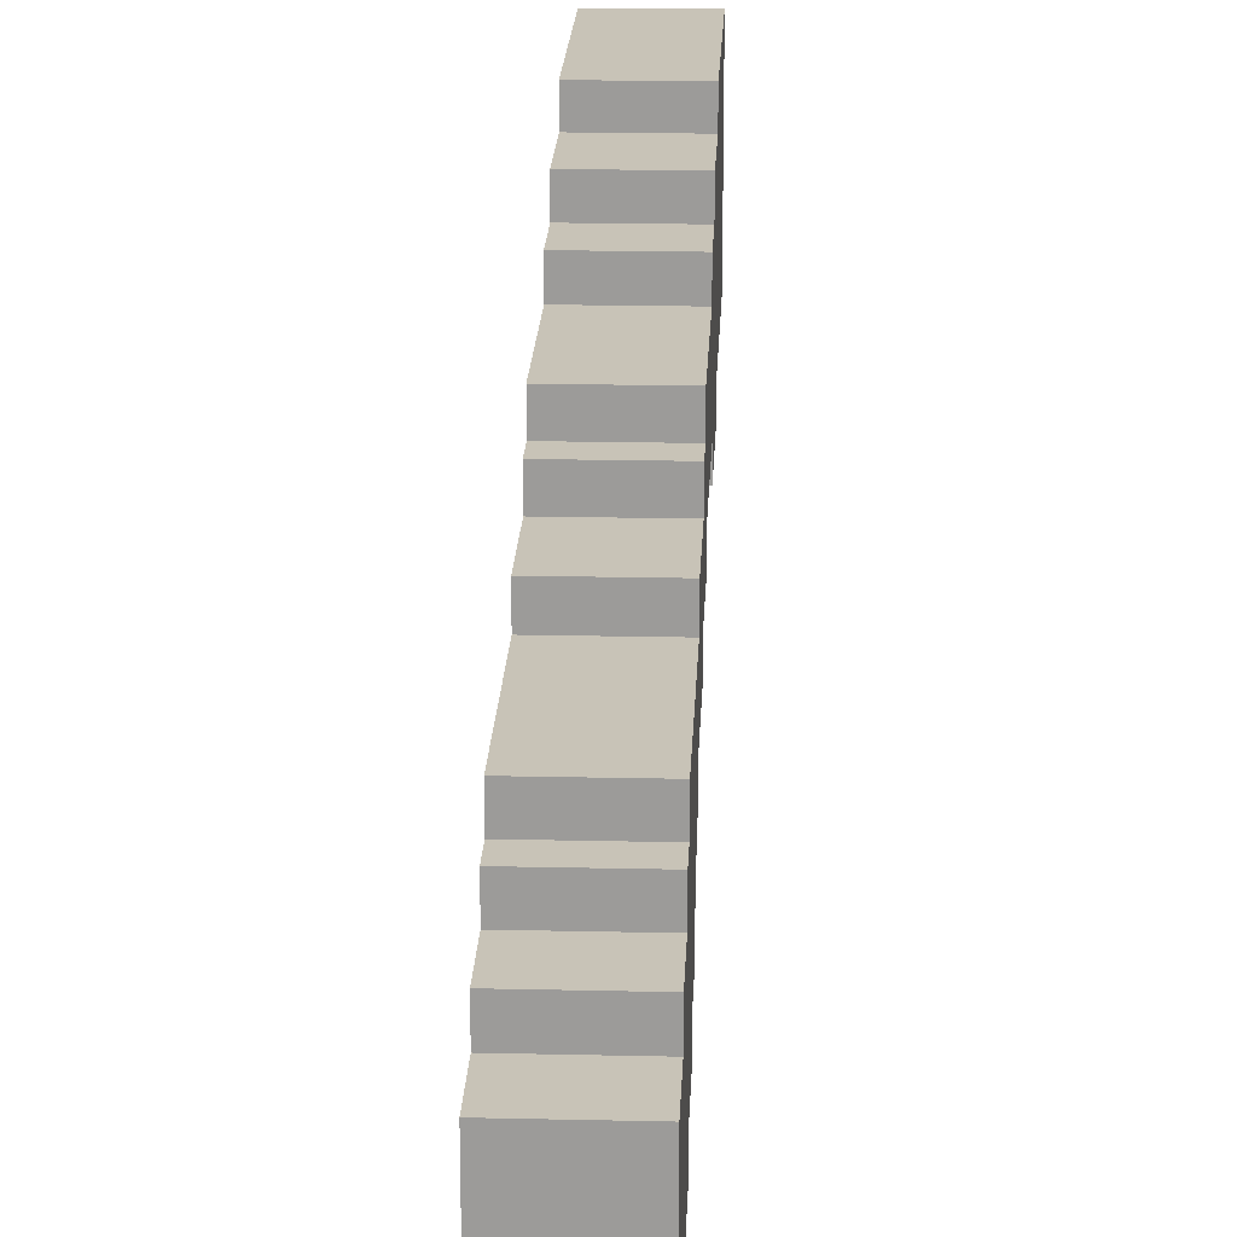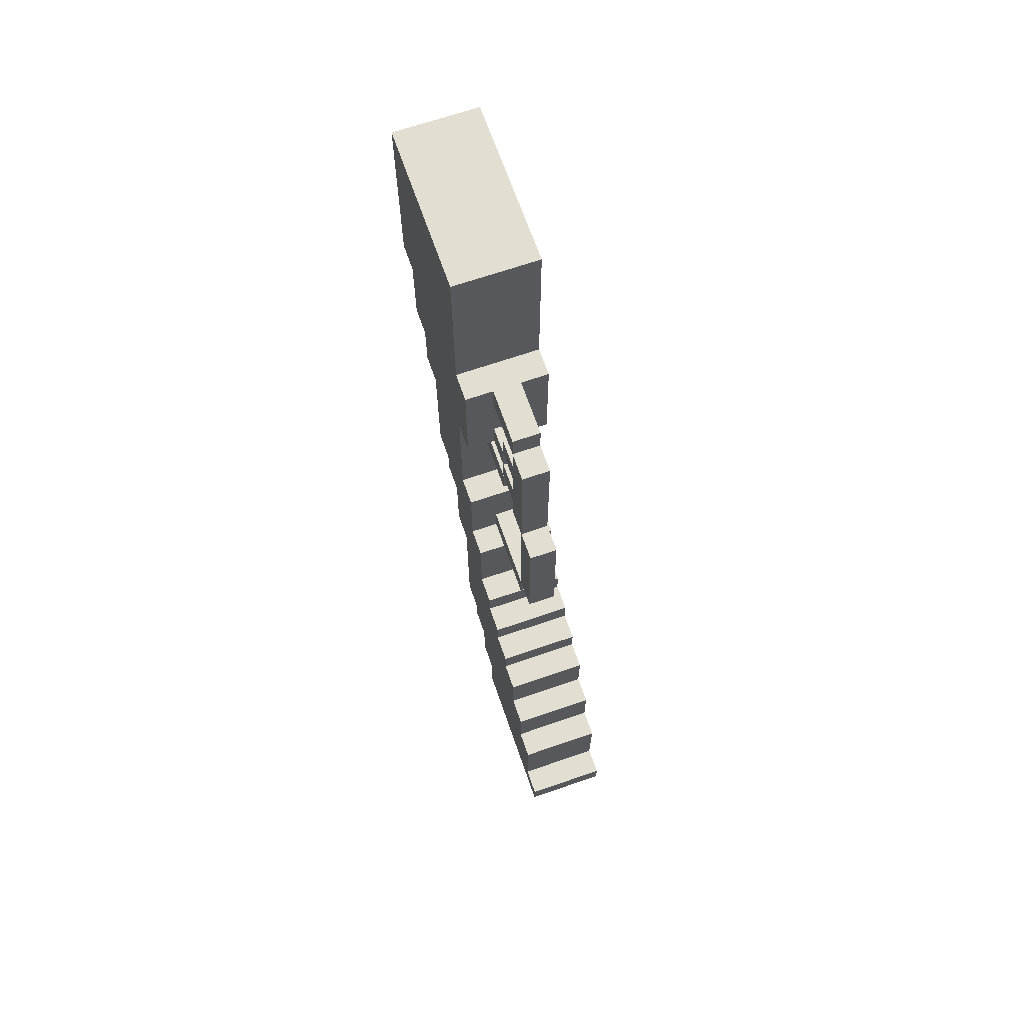
<metadata>
{"format":"obj","ext":"obj","renderer":"f3d","projection":"perspective","resolution":1024,"background":"white","views":[{"elev":19.8,"azim":-177.6,"up":"+Y"},{"elev":67.6,"azim":-19.1,"up":"+Z"}]}
</metadata>
<code>
o
v -0.5 0 -0.9
v -0.5 0 -1
v -0.5 0.1 -0.6
v -0.5 0.1 -0.9
v -0.5 0.2 -0.4
v -0.5 0.2 -0.6
v -0.5 0.2 -0.9
v -0.5 0.3 -0.2
v -0.5 0.3 -0.4
v -0.5 0.3 -0.6
v -0.5 0.4 -0.1
v -0.5 0.4 -0.2
v -0.5 0.4 -0.4
v -0.5 0.5 0
v -0.5 0.5 -0.1
v -0.5 0.5 -0.2
v -0.5 0.5 -0.8
v -0.5 0.5 -0.9
v -0.5 0.6 0.1
v -0.5 0.6 0
v -0.5 0.6 -0.1
v -0.5 0.6 -0.6
v -0.5 0.6 -0.8
v -0.5 0.6 -1
v -0.5 0.7 0.4
v -0.5 0.7 0.1
v -0.5 0.7 0
v -0.5 0.7 -0.5
v -0.5 0.7 -0.6
v -0.5 0.7 -0.8
v -0.5 0.8 1.6
v -0.5 0.8 1.2
v -0.5 0.8 0.7
v -0.5 0.8 0.4
v -0.5 0.8 0.3
v -0.5 0.8 0.2
v -0.5 0.8 0.1
v -0.5 0.8 -0.5
v -0.5 0.8 -0.6
v -0.5 0.9 2.2
v -0.5 0.9 1.6
v -0.5 0.9 1.5
v -0.5 0.9 1.3
v -0.5 0.9 1.2
v -0.5 0.9 0.9
v -0.5 0.9 0.7
v -0.5 0.9 0.6
v -0.5 0.9 0.4
v -0.5 0.9 0.3
v -0.5 0.9 0.2
v -0.5 0.9 0.1
v -0.5 0.9 -0.5
v -0.5 1 2.1
v -0.5 1 1.5
v -0.5 1 1.3
v -0.5 1 1
v -0.5 1 0.8
v -0.5 1 0.6
v -0.5 1 0.5
v -0.5 1 0.4
v -0.5 1 0.1
v -0.5 1.1 2
v -0.5 1.1 1.3
v -0.5 1.1 1.1
v -0.5 1.1 1
v -0.5 1.1 0.8
v -0.5 1.1 0.5
v -0.5 1.1 0.4
v -0.5 1.2 1.5
v -0.5 1.2 1.3
v -0.5 1.2 1.1
v -0.5 1.2 1
v -0.5 1.2 0.9
v -0.5 1.2 0.5
v -0.5 1.3 2
v -0.5 1.3 1.5
v -0.5 1.3 1.3
v -0.5 1.3 1.2
v -0.5 1.3 1
v -0.5 1.4 2.1
v -0.5 1.4 1.5
v -0.5 1.4 1.2
v -0.5 1.5 2.2
v -0.5 1.5 1.5
v -0.4 0.4 1
v -0.4 0.4 0.5
v -0.4 0.5 1.5
v -0.4 0.5 1
v -0.4 0.5 0.5
v -0.4 0.5 0.4
v -0.4 0.6 1.6
v -0.4 0.6 1.5
v -0.4 0.6 1.4
v -0.4 0.6 1.3
v -0.4 0.6 1.2
v -0.4 0.6 1.1
v -0.4 0.6 1
v -0.4 0.7 1.4
v -0.4 0.7 1.3
v -0.4 0.7 1.2
v -0.4 0.7 1.1
v -0.4 0.7 1
v -0.4 0.7 0.4
v -0.4 0.8 1.6
v -0.4 0.8 1.5
v -0.4 0.8 1.3
v -0.4 0.8 1.2
v -0.4 0.8 0.5
v -0.4 0.8 0.4
v -0.4 0.9 1.1
v -0.4 0.9 1
v -0.3 0.4 1
v -0.3 0.4 0.5
v -0.3 0.5 1.5
v -0.3 0.5 1
v -0.3 0.5 0.5
v -0.3 0.5 0.4
v -0.3 0.6 1.6
v -0.3 0.6 1.5
v -0.3 0.6 1.4
v -0.3 0.6 1.3
v -0.3 0.6 1.2
v -0.3 0.6 1.1
v -0.3 0.6 1
v -0.3 0.7 1.4
v -0.3 0.7 1.3
v -0.3 0.7 1.2
v -0.3 0.7 1.1
v -0.3 0.7 1
v -0.3 0.7 0.4
v -0.3 0.8 1.6
v -0.3 0.8 1.5
v -0.3 0.8 1.3
v -0.3 0.8 1.2
v -0.3 0.8 0.5
v -0.3 0.8 0.4
v -0.3 0.9 1.1
v -0.3 0.9 1
v -0.2 0 -0.9
v -0.2 0 -1
v -0.2 0.1 -0.6
v -0.2 0.1 -0.9
v -0.2 0.2 -0.4
v -0.2 0.2 -0.6
v -0.2 0.2 -0.9
v -0.2 0.3 -0.2
v -0.2 0.3 -0.4
v -0.2 0.3 -0.6
v -0.2 0.4 -0.1
v -0.2 0.4 -0.2
v -0.2 0.4 -0.4
v -0.2 0.5 0
v -0.2 0.5 -0.1
v -0.2 0.5 -0.2
v -0.2 0.5 -0.8
v -0.2 0.5 -0.9
v -0.2 0.6 0.1
v -0.2 0.6 0
v -0.2 0.6 -0.1
v -0.2 0.6 -0.6
v -0.2 0.6 -0.8
v -0.2 0.6 -1
v -0.2 0.7 0.4
v -0.2 0.7 0.1
v -0.2 0.7 0
v -0.2 0.7 -0.5
v -0.2 0.7 -0.6
v -0.2 0.7 -0.8
v -0.2 0.8 1.6
v -0.2 0.8 1.2
v -0.2 0.8 0.7
v -0.2 0.8 0.4
v -0.2 0.8 0.3
v -0.2 0.8 0.2
v -0.2 0.8 0.1
v -0.2 0.8 -0.5
v -0.2 0.8 -0.6
v -0.2 0.9 2.2
v -0.2 0.9 1.6
v -0.2 0.9 1.5
v -0.2 0.9 1.3
v -0.2 0.9 1.2
v -0.2 0.9 0.9
v -0.2 0.9 0.7
v -0.2 0.9 0.6
v -0.2 0.9 0.4
v -0.2 0.9 0.3
v -0.2 0.9 0.2
v -0.2 0.9 0.1
v -0.2 0.9 -0.5
v -0.2 1 2.1
v -0.2 1 1.5
v -0.2 1 1.3
v -0.2 1 1
v -0.2 1 0.8
v -0.2 1 0.6
v -0.2 1 0.5
v -0.2 1 0.4
v -0.2 1 0.1
v -0.2 1.1 2
v -0.2 1.1 1.3
v -0.2 1.1 1.1
v -0.2 1.1 1
v -0.2 1.1 0.8
v -0.2 1.1 0.5
v -0.2 1.1 0.4
v -0.2 1.2 1.5
v -0.2 1.2 1.3
v -0.2 1.2 1.1
v -0.2 1.2 1
v -0.2 1.2 0.9
v -0.2 1.2 0.5
v -0.2 1.3 2
v -0.2 1.3 1.5
v -0.2 1.3 1.3
v -0.2 1.3 1.2
v -0.2 1.3 1
v -0.2 1.4 2.1
v -0.2 1.4 1.5
v -0.2 1.4 1.2
v -0.2 1.5 2.2
v -0.2 1.5 1.5
v -0.5 0.9 2.2
v -0.5 1.5 2.2
v -0.2 0.9 2.2
v -0.2 1.5 2.2
v -0.5 0.8 1.6
v -0.5 0.9 1.6
v -0.4 0.6 1.6
v -0.4 0.8 1.6
v -0.3 0.6 1.6
v -0.3 0.8 1.6
v -0.2 0.8 1.6
v -0.2 0.9 1.6
v -0.4 0.5 1.5
v -0.4 0.6 1.5
v -0.3 0.5 1.5
v -0.3 0.6 1.5
v -0.4 0.6 1.4
v -0.4 0.7 1.4
v -0.3 0.6 1.4
v -0.3 0.7 1.4
v -0.4 0.7 1.3
v -0.4 0.8 1.3
v -0.3 0.7 1.3
v -0.3 0.8 1.3
v -0.4 0.6 1.2
v -0.4 0.7 1.2
v -0.3 0.6 1.2
v -0.3 0.7 1.2
v -0.4 0.7 1.1
v -0.4 0.9 1.1
v -0.3 0.7 1.1
v -0.3 0.9 1.1
v -0.4 0.4 1
v -0.4 0.5 1
v -0.3 0.4 1
v -0.3 0.5 1
v -0.5 0.8 0.7
v -0.5 0.9 0.7
v -0.2 0.8 0.7
v -0.2 0.9 0.7
v -0.4 0.5 0.5
v -0.4 0.8 0.5
v -0.3 0.5 0.5
v -0.3 0.8 0.5
v -0.5 0.7 0.4
v -0.5 0.8 0.4
v -0.4 0.7 0.4
v -0.4 0.8 0.4
v -0.3 0.7 0.4
v -0.3 0.8 0.4
v -0.2 0.7 0.4
v -0.2 0.8 0.4
v -0.5 0.6 0.1
v -0.5 0.7 0.1
v -0.2 0.6 0.1
v -0.2 0.7 0.1
v -0.5 0.5 0
v -0.5 0.6 0
v -0.2 0.5 0
v -0.2 0.6 0
v -0.5 0.4 -0.1
v -0.5 0.5 -0.1
v -0.2 0.4 -0.1
v -0.2 0.5 -0.1
v -0.5 0.3 -0.2
v -0.5 0.4 -0.2
v -0.2 0.3 -0.2
v -0.2 0.4 -0.2
v -0.5 0.2 -0.4
v -0.5 0.3 -0.4
v -0.2 0.2 -0.4
v -0.2 0.3 -0.4
v -0.5 0.1 -0.6
v -0.5 0.2 -0.6
v -0.2 0.1 -0.6
v -0.2 0.2 -0.6
v -0.5 0 -0.9
v -0.5 0.1 -0.9
v -0.2 0 -0.9
v -0.2 0.1 -0.9
v -0.5 1.4 1.5
v -0.5 1.5 1.5
v -0.4 0.6 1.5
v -0.4 0.8 1.5
v -0.3 0.6 1.5
v -0.3 0.8 1.5
v -0.2 1.4 1.5
v -0.2 1.5 1.5
v -0.4 0.6 1.3
v -0.4 0.7 1.3
v -0.3 0.6 1.3
v -0.3 0.7 1.3
v -0.5 0.8 1.2
v -0.5 0.9 1.2
v -0.5 1.3 1.2
v -0.5 1.4 1.2
v -0.4 0.7 1.2
v -0.4 0.8 1.2
v -0.3 0.7 1.2
v -0.3 0.8 1.2
v -0.2 0.8 1.2
v -0.2 0.9 1.2
v -0.2 1.3 1.2
v -0.2 1.4 1.2
v -0.4 0.6 1.1
v -0.4 0.7 1.1
v -0.3 0.6 1.1
v -0.3 0.7 1.1
v -0.5 1.2 1
v -0.5 1.3 1
v -0.4 0.5 1
v -0.4 0.6 1
v -0.4 0.7 1
v -0.4 0.9 1
v -0.3 0.5 1
v -0.3 0.6 1
v -0.3 0.7 1
v -0.3 0.9 1
v -0.2 1.2 1
v -0.2 1.3 1
v -0.5 1.1 0.5
v -0.5 1.2 0.5
v -0.4 0.4 0.5
v -0.4 0.5 0.5
v -0.3 0.4 0.5
v -0.3 0.5 0.5
v -0.2 1.1 0.5
v -0.2 1.2 0.5
v -0.5 1 0.4
v -0.5 1.1 0.4
v -0.4 0.5 0.4
v -0.4 0.7 0.4
v -0.3 0.5 0.4
v -0.3 0.7 0.4
v -0.2 1 0.4
v -0.2 1.1 0.4
v -0.5 0.9 0.1
v -0.5 1 0.1
v -0.2 0.9 0.1
v -0.2 1 0.1
v -0.5 0.8 -0.5
v -0.5 0.9 -0.5
v -0.2 0.8 -0.5
v -0.2 0.9 -0.5
v -0.5 0.7 -0.6
v -0.5 0.8 -0.6
v -0.2 0.7 -0.6
v -0.2 0.8 -0.6
v -0.5 0.6 -0.8
v -0.5 0.7 -0.8
v -0.2 0.6 -0.8
v -0.2 0.7 -0.8
v -0.5 0 -1
v -0.5 0.6 -1
v -0.2 0 -1
v -0.2 0.6 -1
v -0.5 0 -0.9
v -0.2 0 -0.9
v -0.5 0 -1
v -0.2 0 -1
v -0.5 0.1 -0.6
v -0.2 0.1 -0.6
v -0.5 0.1 -0.9
v -0.2 0.1 -0.9
v -0.5 0.2 -0.4
v -0.2 0.2 -0.4
v -0.5 0.2 -0.6
v -0.2 0.2 -0.6
v -0.5 0.3 -0.2
v -0.2 0.3 -0.2
v -0.5 0.3 -0.4
v -0.2 0.3 -0.4
v -0.4 0.4 1
v -0.3 0.4 1
v -0.4 0.4 0.5
v -0.3 0.4 0.5
v -0.5 0.4 -0.1
v -0.2 0.4 -0.1
v -0.5 0.4 -0.2
v -0.2 0.4 -0.2
v -0.4 0.5 1.5
v -0.3 0.5 1.5
v -0.4 0.5 1
v -0.3 0.5 1
v -0.4 0.5 0.5
v -0.3 0.5 0.5
v -0.4 0.5 0.4
v -0.3 0.5 0.4
v -0.5 0.5 0
v -0.2 0.5 0
v -0.5 0.5 -0.1
v -0.2 0.5 -0.1
v -0.4 0.6 1.6
v -0.3 0.6 1.6
v -0.4 0.6 1.5
v -0.3 0.6 1.5
v -0.5 0.6 0.1
v -0.2 0.6 0.1
v -0.5 0.6 0
v -0.2 0.6 0
v -0.4 0.7 1.3
v -0.3 0.7 1.3
v -0.4 0.7 1.2
v -0.3 0.7 1.2
v -0.4 0.7 1.1
v -0.3 0.7 1.1
v -0.4 0.7 1
v -0.3 0.7 1
v -0.5 0.7 0.4
v -0.4 0.7 0.4
v -0.3 0.7 0.4
v -0.2 0.7 0.4
v -0.5 0.7 0.1
v -0.2 0.7 0.1
v -0.5 0.8 1.6
v -0.4 0.8 1.6
v -0.3 0.8 1.6
v -0.2 0.8 1.6
v -0.4 0.8 1.5
v -0.3 0.8 1.5
v -0.4 0.8 1.3
v -0.3 0.8 1.3
v -0.5 0.8 1.2
v -0.4 0.8 1.2
v -0.3 0.8 1.2
v -0.2 0.8 1.2
v -0.5 0.8 0.7
v -0.2 0.8 0.7
v -0.4 0.8 0.5
v -0.3 0.8 0.5
v -0.5 0.8 0.4
v -0.4 0.8 0.4
v -0.3 0.8 0.4
v -0.2 0.8 0.4
v -0.5 0.9 2.2
v -0.2 0.9 2.2
v -0.5 0.9 1.6
v -0.2 0.9 1.6
v -0.5 0.9 1.2
v -0.2 0.9 1.2
v -0.4 0.9 1.1
v -0.3 0.9 1.1
v -0.4 0.9 1
v -0.3 0.9 1
v -0.5 0.9 0.9
v -0.2 0.9 0.9
v -0.5 0.9 0.7
v -0.2 0.9 0.7
v -0.4 0.5 1
v -0.3 0.5 1
v -0.4 0.5 0.5
v -0.3 0.5 0.5
v -0.4 0.6 1.5
v -0.3 0.6 1.5
v -0.4 0.6 1.4
v -0.3 0.6 1.4
v -0.4 0.6 1.3
v -0.3 0.6 1.3
v -0.4 0.6 1.2
v -0.3 0.6 1.2
v -0.4 0.6 1.1
v -0.3 0.6 1.1
v -0.4 0.6 1
v -0.3 0.6 1
v -0.5 0.6 -0.8
v -0.2 0.6 -0.8
v -0.5 0.6 -1
v -0.2 0.6 -1
v -0.4 0.7 1.4
v -0.3 0.7 1.4
v -0.4 0.7 1.3
v -0.3 0.7 1.3
v -0.4 0.7 1.2
v -0.3 0.7 1.2
v -0.4 0.7 1.1
v -0.3 0.7 1.1
v -0.5 0.7 -0.6
v -0.2 0.7 -0.6
v -0.5 0.7 -0.8
v -0.2 0.7 -0.8
v -0.5 0.8 -0.5
v -0.2 0.8 -0.5
v -0.5 0.8 -0.6
v -0.2 0.8 -0.6
v -0.5 0.9 0.1
v -0.2 0.9 0.1
v -0.5 0.9 -0.5
v -0.2 0.9 -0.5
v -0.5 1 0.4
v -0.2 1 0.4
v -0.5 1 0.1
v -0.2 1 0.1
v -0.5 1.1 0.5
v -0.2 1.1 0.5
v -0.5 1.1 0.4
v -0.2 1.1 0.4
v -0.5 1.2 1
v -0.2 1.2 1
v -0.5 1.2 0.9
v -0.2 1.2 0.9
v -0.5 1.2 0.5
v -0.2 1.2 0.5
v -0.5 1.3 1.2
v -0.2 1.3 1.2
v -0.5 1.3 1
v -0.2 1.3 1
v -0.5 1.4 1.5
v -0.2 1.4 1.5
v -0.5 1.4 1.2
v -0.2 1.4 1.2
v -0.5 1.5 2.2
v -0.2 1.5 2.2
v -0.5 1.5 1.5
v -0.2 1.5 1.5
f 4 2 1
f 6 4 3
f 7 2 4
f 7 4 6
f 9 6 5
f 10 7 6
f 10 6 9
f 12 9 8
f 13 10 9
f 13 9 12
f 15 12 11
f 16 13 12
f 16 12 15
f 17 7 10
f 17 13 16
f 17 10 13
f 18 2 7
f 18 7 17
f 20 15 14
f 21 17 16
f 21 16 15
f 21 15 20
f 22 17 21
f 23 18 17
f 23 17 22
f 24 2 18
f 24 18 23
f 26 20 19
f 27 22 21
f 27 21 20
f 27 20 26
f 28 22 27
f 29 23 22
f 29 22 28
f 30 23 29
f 34 26 25
f 35 26 34
f 36 26 35
f 37 28 27
f 37 26 36
f 37 27 26
f 38 29 28
f 38 28 37
f 39 29 38
f 41 32 31
f 42 32 41
f 43 32 42
f 44 32 43
f 46 35 34
f 46 34 33
f 47 35 46
f 48 35 47
f 49 36 35
f 49 35 48
f 50 37 36
f 50 36 49
f 50 38 37
f 51 38 50
f 52 38 51
f 53 41 40
f 53 42 41
f 54 43 42
f 54 42 53
f 55 45 44
f 55 43 54
f 55 44 43
f 56 45 55
f 57 47 46
f 57 46 45
f 58 48 47
f 58 47 57
f 59 48 58
f 60 49 48
f 60 48 59
f 60 50 49
f 60 51 50
f 61 51 60
f 62 54 53
f 62 55 54
f 62 56 55
f 63 56 62
f 64 56 63
f 65 45 56
f 65 56 64
f 66 57 45
f 66 59 58
f 66 58 57
f 67 60 59
f 67 59 66
f 68 60 67
f 69 63 62
f 70 64 63
f 70 63 69
f 71 65 64
f 71 64 70
f 72 45 65
f 72 65 71
f 73 66 45
f 73 45 72
f 73 67 66
f 74 67 73
f 75 69 62
f 75 62 53
f 76 70 69
f 76 69 75
f 77 71 70
f 77 70 76
f 77 72 71
f 78 72 77
f 79 72 78
f 80 76 75
f 80 75 53
f 80 53 40
f 81 78 77
f 81 76 80
f 81 77 76
f 82 78 81
f 83 80 40
f 83 81 80
f 84 81 83
f 88 86 85
f 89 86 88
f 92 88 87
f 93 88 92
f 94 88 93
f 95 88 94
f 96 88 95
f 97 88 96
f 98 94 93
f 99 94 98
f 100 96 95
f 101 96 100
f 103 90 89
f 104 92 91
f 105 92 104
f 106 100 99
f 107 100 106
f 108 103 89
f 109 103 108
f 110 102 101
f 111 102 110
f 112 113 115
f 115 113 116
f 114 115 119
f 119 115 120
f 120 115 121
f 121 115 122
f 122 115 123
f 123 115 124
f 120 121 125
f 125 121 126
f 122 123 127
f 127 123 128
f 116 117 130
f 118 119 131
f 131 119 132
f 126 127 133
f 133 127 134
f 116 130 135
f 135 130 136
f 128 129 137
f 137 129 138
f 139 140 142
f 141 142 144
f 142 140 145
f 144 142 145
f 143 144 147
f 144 145 148
f 147 144 148
f 146 147 150
f 147 148 151
f 150 147 151
f 149 150 153
f 150 151 154
f 153 150 154
f 148 145 155
f 154 151 155
f 151 148 155
f 145 140 156
f 155 145 156
f 152 153 158
f 154 155 159
f 153 154 159
f 158 153 159
f 159 155 160
f 155 156 161
f 160 155 161
f 156 140 162
f 161 156 162
f 157 158 164
f 159 160 165
f 158 159 165
f 164 158 165
f 165 160 166
f 160 161 167
f 166 160 167
f 167 161 168
f 163 164 172
f 172 164 173
f 173 164 174
f 165 166 175
f 174 164 175
f 164 165 175
f 166 167 176
f 175 166 176
f 176 167 177
f 169 170 179
f 179 170 180
f 180 170 181
f 181 170 182
f 172 173 184
f 171 172 184
f 184 173 185
f 185 173 186
f 173 174 187
f 186 173 187
f 174 175 188
f 187 174 188
f 175 176 188
f 188 176 189
f 189 176 190
f 178 179 191
f 179 180 191
f 180 181 192
f 191 180 192
f 182 183 193
f 192 181 193
f 181 182 193
f 193 183 194
f 184 185 195
f 183 184 195
f 185 186 196
f 195 185 196
f 196 186 197
f 186 187 198
f 197 186 198
f 187 188 198
f 188 189 198
f 198 189 199
f 191 192 200
f 192 193 200
f 193 194 200
f 200 194 201
f 201 194 202
f 194 183 203
f 202 194 203
f 183 195 204
f 196 197 204
f 195 196 204
f 197 198 205
f 204 197 205
f 205 198 206
f 200 201 207
f 201 202 208
f 207 201 208
f 202 203 209
f 208 202 209
f 203 183 210
f 209 203 210
f 183 204 211
f 210 183 211
f 204 205 211
f 211 205 212
f 200 207 213
f 191 200 213
f 207 208 214
f 213 207 214
f 208 209 215
f 214 208 215
f 209 210 215
f 215 210 216
f 216 210 217
f 213 214 218
f 191 213 218
f 178 191 218
f 215 216 219
f 218 214 219
f 214 215 219
f 219 216 220
f 178 218 221
f 218 219 221
f 221 219 222
f 225 224 223
f 226 224 225
f 230 228 227
f 231 230 229
f 232 228 230
f 232 230 231
f 233 228 232
f 234 228 233
f 237 236 235
f 238 236 237
f 241 240 239
f 242 240 241
f 245 244 243
f 246 244 245
f 249 248 247
f 250 248 249
f 253 252 251
f 254 252 253
f 257 256 255
f 258 256 257
f 261 260 259
f 262 260 261
f 265 264 263
f 266 264 265
f 269 268 267
f 270 268 269
f 273 272 271
f 274 272 273
f 277 276 275
f 278 276 277
f 281 280 279
f 282 280 281
f 285 284 283
f 286 284 285
f 289 288 287
f 290 288 289
f 293 292 291
f 294 292 293
f 297 296 295
f 298 296 297
f 301 300 299
f 302 300 301
f 305 306 307
f 307 306 308
f 303 304 309
f 309 304 310
f 311 312 313
f 313 312 314
f 315 316 320
f 319 320 321
f 320 316 322
f 321 320 322
f 322 316 323
f 323 316 324
f 317 318 325
f 325 318 326
f 327 328 329
f 329 328 330
f 333 334 337
f 337 334 338
f 335 336 339
f 339 336 340
f 331 332 341
f 341 332 342
f 345 346 347
f 347 346 348
f 343 344 349
f 349 344 350
f 353 354 355
f 355 354 356
f 351 352 357
f 357 352 358
f 359 360 361
f 361 360 362
f 363 364 365
f 365 364 366
f 367 368 369
f 369 368 370
f 371 372 373
f 373 372 374
f 375 376 377
f 377 376 378
f 381 380 379
f 382 380 381
f 385 384 383
f 386 384 385
f 389 388 387
f 390 388 389
f 393 392 391
f 394 392 393
f 397 396 395
f 398 396 397
f 401 400 399
f 402 400 401
f 405 404 403
f 406 404 405
f 409 408 407
f 410 408 409
f 413 412 411
f 414 412 413
f 417 416 415
f 418 416 417
f 421 420 419
f 422 420 421
f 425 424 423
f 426 424 425
f 429 428 427
f 430 428 429
f 435 433 432
f 435 434 433
f 435 432 431
f 436 434 435
f 441 438 437
f 442 440 439
f 443 441 437
f 443 442 441
f 444 440 442
f 444 442 443
f 445 443 437
f 446 443 445
f 447 440 444
f 448 440 447
f 451 450 449
f 452 450 451
f 453 451 449
f 454 451 453
f 455 450 452
f 456 450 455
f 459 458 457
f 460 458 459
f 463 462 461
f 464 462 463
f 465 463 461
f 466 462 464
f 467 465 461
f 467 466 465
f 468 462 466
f 468 466 467
f 469 468 467
f 470 468 469
f 471 472 473
f 473 472 474
f 475 476 477
f 477 476 478
f 479 480 481
f 481 480 482
f 483 484 485
f 485 484 486
f 487 488 489
f 489 488 490
f 491 492 493
f 493 492 494
f 495 496 497
f 497 496 498
f 499 500 501
f 501 500 502
f 503 504 505
f 505 504 506
f 507 508 509
f 509 508 510
f 511 512 513
f 513 512 514
f 515 516 517
f 517 516 518
f 519 520 521
f 521 520 522
f 521 522 523
f 523 522 524
f 525 526 527
f 527 526 528
f 529 530 531
f 531 530 532
f 533 534 535
f 535 534 536

</code>
